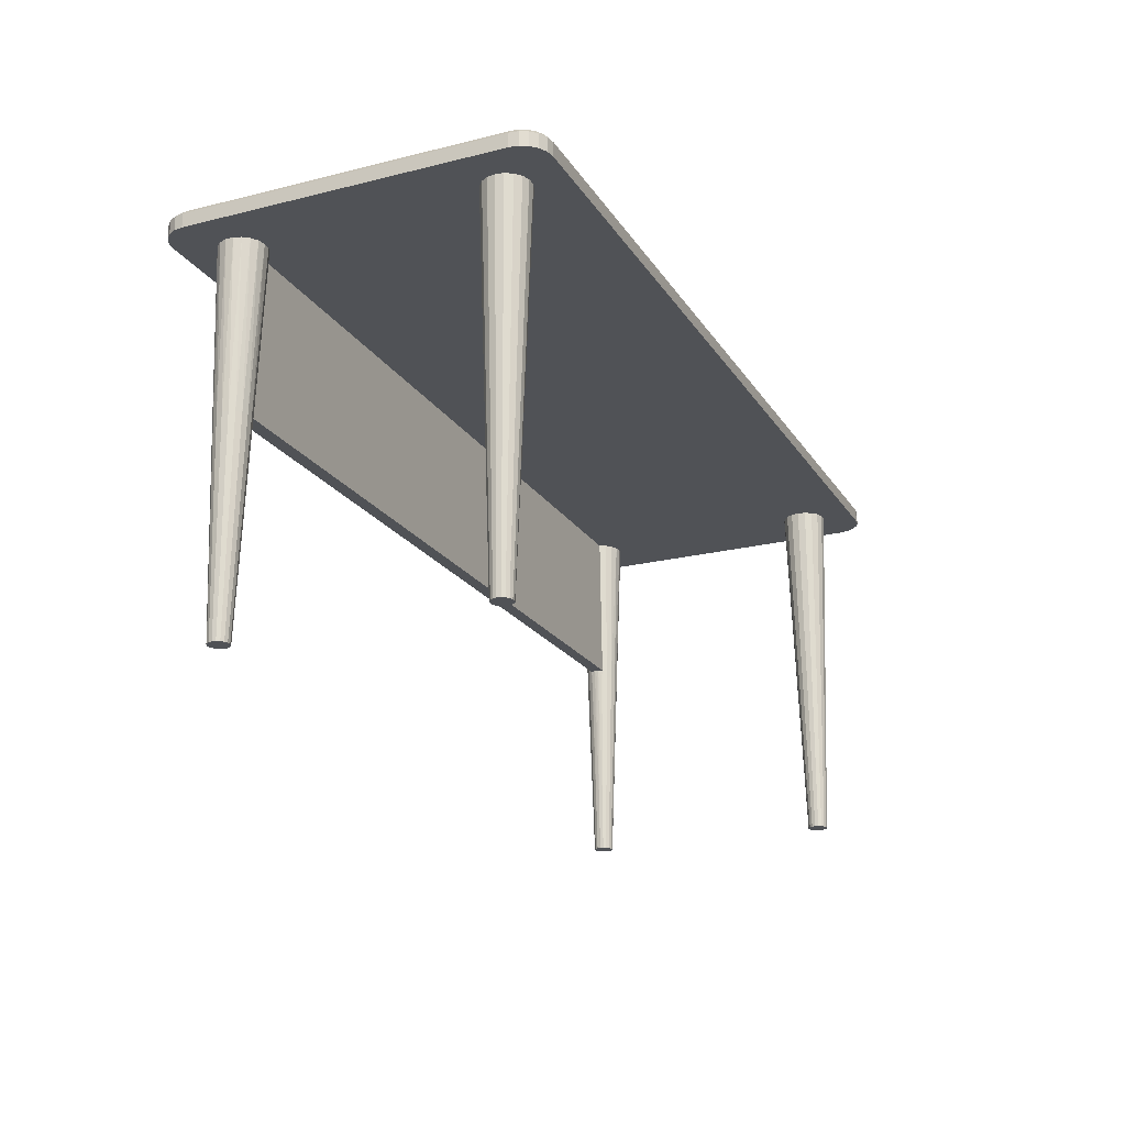
<metadata>
{"format":"obj","ext":"obj","renderer":"f3d","projection":"perspective","resolution":1024,"background":"white","views":[{"elev":-20.9,"azim":114.0,"up":"+Y"}]}
</metadata>
<code>
v  -0.8449 -0.34 0.295
v  0.8449 -0.34 0.295
v  -0.8421 -0.2645 0.295
v  0.8421 -0.2645 0.295
v  0.8391 -0.1831 0.295
v  -0.8391 -0.1831 0.295
v  0.8358 -0.09514 0.295
v  0.8323 0 0.295
v  -0.8358 -0.09514 0.295
v  0.8341 -0.04852 0.295
v  -0.8323 0 0.295
v  -0.8341 -0.04852 0.295
v  -0.8323 0 0.265
v  0.8323 0 0.265
v  -0.8341 -0.04852 0.265
v  -0.8358 -0.09514 0.265
v  -0.8391 -0.1831 0.265
v  0.8341 -0.04852 0.265
v  0.8358 -0.09514 0.265
v  0.8391 -0.1831 0.265
v  -0.8421 -0.2645 0.265
v  0.8421 -0.2645 0.265
v  -0.8449 -0.34 0.265
v  0.8449 -0.34 0.265
v  0.8422 -0.34 0.2749
v  -0.8422 -0.34 0.2749
v  -0.8422 -0.34 0.2851
v  0.8422 -0.34 0.2851
v  0.8398 0 0.3098
v  0.8448 -0.358 0.2928
v  0.8565 -0.7159 0.2885
v  0.8608 -0.7159 0.2961
v  0.8593 -0.8 0.2875
v  0.8631 -0.8 0.2942
v  0.8425 -0.358 0.28
v  0.855 -0.7159 0.28
v  0.8579 -0.8 0.28
v  0.8448 -0.358 0.2672
v  0.8565 -0.7159 0.2715
v  0.8593 -0.8 0.2725
v  0.8398 0 0.2502
v  0.8513 -0.358 0.2559
v  0.8608 -0.7159 0.2639
v  0.8675 -0.7159 0.2583
v  0.869 -0.8 0.2609
v  0.8631 -0.8 0.2658
v  0.8612 -0.358 0.2475
v  0.8762 -0.8 0.2583
v  0.8757 -0.7159 0.2554
v  0.8735 -0.358 0.2431
v  0.8838 -0.8 0.2583
v  0.8843 -0.7159 0.2554
v  0.8865 -0.358 0.2431
v  0.891 -0.8 0.2609
v  0.8925 -0.7159 0.2583
v  0.8988 -0.358 0.2475
v  0.8969 -0.8 0.2658
v  0.8992 -0.7159 0.2639
v  0.9087 -0.358 0.2559
v  0.9007 -0.8 0.2725
v  0.9035 -0.7159 0.2715
v  0.9152 -0.358 0.2672
v  0.9021 -0.8 0.28
v  0.905 -0.7159 0.28
v  0.9175 -0.358 0.28
v  0.9007 -0.8 0.2875
v  0.9035 -0.7159 0.2885
v  0.9152 -0.358 0.2928
v  0.8969 -0.8 0.2942
v  0.8992 -0.7159 0.2961
v  0.9087 -0.358 0.3041
v  0.891 -0.8 0.2991
v  0.8925 -0.7159 0.3017
v  0.8988 -0.358 0.3125
v  0.8838 -0.8 0.3017
v  0.8843 -0.7159 0.3046
v  0.8865 -0.358 0.3169
v  0.8762 -0.8 0.3017
v  0.8757 -0.7159 0.3046
v  0.8735 -0.358 0.3169
v  0.869 -0.8 0.2991
v  0.8675 -0.7159 0.3017
v  0.8612 -0.358 0.3125
v  0.8513 -0.358 0.3041
v  0.8518 0 0.2387
v  0.8669 0 0.2317
v  0.8834 0 0.2301
v  0.8996 0 0.234
v  0.9136 0 0.243
v  0.9239 0 0.256
v  0.9293 0 0.2717
v  0.9293 0 0.2883
v  0.9239 0 0.304
v  0.9136 0 0.317
v  0.8996 0 0.326
v  0.8834 0 0.3299
v  0.8669 0 0.3283
v  0.8518 0 0.3213
v  -0.8398 0 0.3098
v  -0.8513 -0.358 0.3041
v  -0.8608 -0.7159 0.2961
v  -0.8675 -0.7159 0.3017
v  -0.869 -0.8 0.2991
v  -0.8631 -0.8 0.2942
v  -0.8612 -0.358 0.3125
v  -0.8762 -0.8 0.3017
v  -0.8757 -0.7159 0.3046
v  -0.8735 -0.358 0.3169
v  -0.8838 -0.8 0.3017
v  -0.8843 -0.7159 0.3046
v  -0.8865 -0.358 0.3169
v  -0.891 -0.8 0.2991
v  -0.8925 -0.7159 0.3017
v  -0.8988 -0.358 0.3125
v  -0.8969 -0.8 0.2942
v  -0.8992 -0.7159 0.2961
v  -0.9087 -0.358 0.3041
v  -0.9007 -0.8 0.2875
v  -0.9035 -0.7159 0.2885
v  -0.9152 -0.358 0.2928
v  -0.9021 -0.8 0.28
v  -0.905 -0.7159 0.28
v  -0.9175 -0.358 0.28
v  -0.9007 -0.8 0.2725
v  -0.9035 -0.7159 0.2715
v  -0.9152 -0.358 0.2672
v  -0.8969 -0.8 0.2658
v  -0.8992 -0.7159 0.2639
v  -0.9087 -0.358 0.2559
v  -0.891 -0.8 0.2609
v  -0.8925 -0.7159 0.2583
v  -0.8988 -0.358 0.2475
v  -0.8838 -0.8 0.2583
v  -0.8843 -0.7159 0.2554
v  -0.8865 -0.358 0.2431
v  -0.8762 -0.8 0.2583
v  -0.8757 -0.7159 0.2554
v  -0.8735 -0.358 0.2431
v  -0.869 -0.8 0.2609
v  -0.8675 -0.7159 0.2583
v  -0.8612 -0.358 0.2475
v  -0.8631 -0.8 0.2658
v  -0.8608 -0.7159 0.2639
v  -0.8513 -0.358 0.2559
v  -0.8593 -0.8 0.2725
v  -0.8565 -0.7159 0.2715
v  -0.8579 -0.8 0.28
v  -0.855 -0.7159 0.28
v  -0.8593 -0.8 0.2875
v  -0.8565 -0.7159 0.2885
v  -0.8518 0 0.3213
v  -0.8669 0 0.3283
v  -0.8834 0 0.3299
v  -0.8996 0 0.326
v  -0.9136 0 0.317
v  -0.9239 0 0.304
v  -0.9293 0 0.2883
v  -0.9293 0 0.2717
v  -0.9239 0 0.256
v  -0.9136 0 0.243
v  -0.8996 0 0.234
v  -0.8834 0 0.2301
v  -0.8669 0 0.2317
v  -0.8518 0 0.2387
v  -0.8448 -0.358 0.2672
v  -0.8398 0 0.2502
v  -0.8425 -0.358 0.28
v  -0.8448 -0.358 0.2928
v  0.8593 -0.8 -0.2725
v  0.8565 -0.7159 -0.2715
v  0.8579 -0.8 -0.28
v  0.855 -0.7159 -0.28
v  0.8448 -0.358 -0.2672
v  0.8425 -0.358 -0.28
v  0.833 0 -0.2629
v  0.83 0 -0.28
v  0.8593 -0.8 -0.2875
v  0.8565 -0.7159 -0.2885
v  0.8448 -0.358 -0.2928
v  0.833 0 -0.2971
v  0.8631 -0.8 -0.2942
v  0.8608 -0.7159 -0.2961
v  0.8513 -0.358 -0.3041
v  0.8417 0 -0.3121
v  0.869 -0.8 -0.2991
v  0.8675 -0.7159 -0.3017
v  0.8612 -0.358 -0.3125
v  0.855 0 -0.3233
v  0.8762 -0.8 -0.3017
v  0.8757 -0.7159 -0.3046
v  0.8735 -0.358 -0.3169
v  0.8713 0 -0.3292
v  0.8838 -0.8 -0.3017
v  0.8843 -0.7159 -0.3046
v  0.8865 -0.358 -0.3169
v  0.8887 0 -0.3292
v  0.891 -0.8 -0.2991
v  0.8925 -0.7159 -0.3017
v  0.8988 -0.358 -0.3125
v  0.905 0 -0.3233
v  0.8969 -0.8 -0.2942
v  0.8992 -0.7159 -0.2961
v  0.9087 -0.358 -0.3041
v  0.9183 0 -0.3121
v  0.9007 -0.8 -0.2875
v  0.9035 -0.7159 -0.2885
v  0.9152 -0.358 -0.2928
v  0.927 0 -0.2971
v  0.9021 -0.8 -0.28
v  0.905 -0.7159 -0.28
v  0.9175 -0.358 -0.28
v  0.93 0 -0.28
v  0.9007 -0.8 -0.2725
v  0.9035 -0.7159 -0.2715
v  0.9152 -0.358 -0.2672
v  0.927 0 -0.2629
v  0.8969 -0.8 -0.2658
v  0.8992 -0.7159 -0.2639
v  0.9087 -0.358 -0.2559
v  0.9183 0 -0.2479
v  0.891 -0.8 -0.2609
v  0.8925 -0.7159 -0.2583
v  0.8988 -0.358 -0.2475
v  0.905 0 -0.2367
v  0.8838 -0.8 -0.2583
v  0.8843 -0.7159 -0.2554
v  0.8865 -0.358 -0.2431
v  0.8887 0 -0.2308
v  0.8762 -0.8 -0.2583
v  0.8757 -0.7159 -0.2554
v  0.8735 -0.358 -0.2431
v  0.8713 0 -0.2308
v  0.869 -0.8 -0.2609
v  0.8675 -0.7159 -0.2583
v  0.8612 -0.358 -0.2475
v  0.855 0 -0.2367
v  0.8631 -0.8 -0.2658
v  0.8608 -0.7159 -0.2639
v  0.8513 -0.358 -0.2559
v  0.8417 0 -0.2479
v  -0.9007 -0.8 -0.2725
v  -0.9035 -0.7159 -0.2715
v  -0.9021 -0.8 -0.28
v  -0.905 -0.7159 -0.28
v  -0.9152 -0.358 -0.2672
v  -0.9175 -0.358 -0.28
v  -0.927 0 -0.2629
v  -0.93 0 -0.28
v  -0.9007 -0.8 -0.2875
v  -0.9035 -0.7159 -0.2885
v  -0.9152 -0.358 -0.2928
v  -0.927 0 -0.2971
v  -0.8969 -0.8 -0.2942
v  -0.8992 -0.7159 -0.2961
v  -0.9087 -0.358 -0.3041
v  -0.9183 0 -0.3121
v  -0.891 -0.8 -0.2991
v  -0.8925 -0.7159 -0.3017
v  -0.8988 -0.358 -0.3125
v  -0.905 0 -0.3233
v  -0.8838 -0.8 -0.3017
v  -0.8843 -0.7159 -0.3046
v  -0.8865 -0.358 -0.3169
v  -0.8887 0 -0.3292
v  -0.8762 -0.8 -0.3017
v  -0.8757 -0.7159 -0.3046
v  -0.8735 -0.358 -0.3169
v  -0.8713 0 -0.3292
v  -0.869 -0.8 -0.2991
v  -0.8675 -0.7159 -0.3017
v  -0.8612 -0.358 -0.3125
v  -0.855 0 -0.3233
v  -0.8631 -0.8 -0.2942
v  -0.8608 -0.7159 -0.2961
v  -0.8513 -0.358 -0.3041
v  -0.8417 0 -0.3121
v  -0.8593 -0.8 -0.2875
v  -0.8565 -0.7159 -0.2885
v  -0.8448 -0.358 -0.2928
v  -0.833 0 -0.2971
v  -0.8579 -0.8 -0.28
v  -0.855 -0.7159 -0.28
v  -0.8425 -0.358 -0.28
v  -0.83 0 -0.28
v  -0.8593 -0.8 -0.2725
v  -0.8565 -0.7159 -0.2715
v  -0.8448 -0.358 -0.2672
v  -0.833 0 -0.2629
v  -0.8631 -0.8 -0.2658
v  -0.8608 -0.7159 -0.2639
v  -0.8513 -0.358 -0.2559
v  -0.8417 0 -0.2479
v  -0.869 -0.8 -0.2609
v  -0.8675 -0.7159 -0.2583
v  -0.8612 -0.358 -0.2475
v  -0.855 0 -0.2367
v  -0.8762 -0.8 -0.2583
v  -0.8757 -0.7159 -0.2554
v  -0.8735 -0.358 -0.2431
v  -0.8713 0 -0.2308
v  -0.8838 -0.8 -0.2583
v  -0.8843 -0.7159 -0.2554
v  -0.8865 -0.358 -0.2431
v  -0.8887 0 -0.2308
v  -0.891 -0.8 -0.2609
v  -0.8925 -0.7159 -0.2583
v  -0.8988 -0.358 -0.2475
v  -0.905 0 -0.2367
v  -0.8969 -0.8 -0.2658
v  -0.8992 -0.7159 -0.2639
v  -0.9087 -0.358 -0.2559
v  -0.9183 0 -0.2479
v  0.94 0.03 0.4
v  0.9585 0.03 0.3971
v  0.94 0.04 0.39
v  0.9555 0.04 0.3876
v  0.9753 0.03 0.3885
v  0.9694 0.04 0.3805
v  0.9885 0.03 0.3753
v  0.9805 0.04 0.3694
v  0.9971 0.03 0.3585
v  0.9876 0.04 0.3555
v  1 0.03 0.34
v  0.99 0.04 0.34
v  -0.94 0.04 0.39
v  -0.94 0.03 0.4
v  -1 0.03 0.34
v  -0.9971 0.03 0.3585
v  -0.99 0.04 0.34
v  -0.9876 0.04 0.3555
v  -0.9885 0.03 0.3753
v  -0.9805 0.04 0.3694
v  -0.9753 0.03 0.3885
v  -0.9694 0.04 0.3805
v  -0.9585 0.03 0.3971
v  -0.9555 0.04 0.3876
v  -0.99 0.04 -0.34
v  -1 0.03 -0.34
v  -0.94 0.03 -0.4
v  -0.9585 0.03 -0.3971
v  -0.94 0.04 -0.39
v  -0.9555 0.04 -0.3876
v  -0.9753 0.03 -0.3885
v  -0.9694 0.04 -0.3805
v  -0.9885 0.03 -0.3753
v  -0.9805 0.04 -0.3694
v  -0.9971 0.03 -0.3585
v  -0.9876 0.04 -0.3555
v  0.94 0.04 -0.39
v  0.94 0.03 -0.4
v  1 0.03 -0.34
v  0.9971 0.03 -0.3585
v  0.99 0.04 -0.34
v  0.9876 0.04 -0.3555
v  0.9885 0.03 -0.3753
v  0.9805 0.04 -0.3694
v  0.9753 0.03 -0.3885
v  0.9694 0.04 -0.3805
v  0.9585 0.03 -0.3971
v  0.9555 0.04 -0.3876
v  -0.94 0 -0.4
v  0.94 0 -0.4
v  0.9585 0 -0.3971
v  0.9753 0 -0.3885
v  0.9885 0 -0.3753
v  0.9971 0 -0.3585
v  1 0 -0.34
v  1 0 0.34
v  0.9971 0 0.3585
v  0.9885 0 0.3753
v  0.9753 0 0.3885
v  0.9585 0 0.3971
v  0.94 0 0.4
v  -1 0 -0.34
v  -0.9971 0 -0.3585
v  -0.9885 0 -0.3753
v  -0.9753 0 -0.3885
v  -0.9585 0 -0.3971
v  -1 0 0.34
v  -0.94 0 0.4
v  -0.9753 0 0.3885
v  -0.9585 0 0.3971
v  -0.9885 0 0.3753
v  -0.9971 0 0.3585
g <STL_BINARY>
f 1 2 3
f 3 2 4
f 3 4 5
f 3 5 6
f 6 5 7
f 8 7 5
f 6 7 9
f 9 7 10
f 10 7 8
f 11 10 8
f 9 10 12
f 12 10 11
f 11 9 12
f 13 14 15
f 15 16 13
f 13 16 17
f 15 14 18
f 14 19 18
f 15 18 16
f 16 18 19
f 16 19 17
f 17 19 20
f 17 20 21
f 21 20 22
f 21 22 23
f 23 22 24
f 24 25 23
f 23 25 26
f 26 25 27
f 27 25 28
f 27 28 2
f 2 1 27
f 8 5 29
f 29 5 4
f 29 4 2
f 28 30 2
f 2 30 31
f 2 31 32
f 32 31 33
f 32 33 34
f 25 35 28
f 28 35 36
f 28 36 31
f 31 36 37
f 31 37 33
f 24 38 25
f 25 38 39
f 25 39 36
f 36 39 40
f 36 40 37
f 22 41 24
f 24 41 42
f 24 42 43
f 43 42 44
f 43 44 45
f 45 46 43
f 42 47 44
f 45 44 48
f 48 44 49
f 44 47 49
f 47 50 49
f 48 49 51
f 51 49 52
f 49 50 52
f 50 53 52
f 51 52 54
f 54 52 55
f 52 53 55
f 53 56 55
f 54 55 57
f 57 55 58
f 55 56 58
f 56 59 58
f 57 58 60
f 60 58 61
f 58 59 61
f 59 62 61
f 60 61 63
f 63 61 64
f 61 62 64
f 62 65 64
f 63 64 66
f 66 64 67
f 64 65 67
f 65 68 67
f 66 67 69
f 69 67 70
f 67 68 70
f 68 71 70
f 69 70 72
f 72 70 73
f 70 71 73
f 71 74 73
f 72 73 75
f 75 73 76
f 73 74 76
f 74 77 76
f 75 76 78
f 78 76 79
f 76 77 79
f 77 80 79
f 78 79 81
f 81 79 82
f 79 80 82
f 80 83 82
f 81 82 34
f 34 82 32
f 82 83 32
f 83 84 32
f 22 20 41
f 41 20 19
f 41 19 14
f 41 85 42
f 42 85 47
f 85 86 47
f 47 86 50
f 86 87 50
f 50 87 53
f 87 88 53
f 53 88 56
f 88 89 56
f 56 89 59
f 89 90 59
f 59 90 62
f 90 91 62
f 62 91 65
f 91 92 65
f 65 92 68
f 92 93 68
f 68 93 71
f 93 94 71
f 71 94 74
f 94 95 74
f 74 95 77
f 95 96 77
f 77 96 80
f 96 97 80
f 80 97 83
f 97 98 83
f 83 98 84
f 32 84 2
f 98 29 84
f 84 29 2
f 43 46 39
f 46 40 39
f 43 39 24
f 24 39 38
f 25 36 35
f 28 31 30
f 40 60 37
f 60 40 57
f 57 40 46
f 37 60 63
f 37 63 33
f 33 63 66
f 33 66 34
f 34 66 69
f 34 69 81
f 81 69 72
f 81 72 78
f 78 72 75
f 57 46 54
f 54 46 45
f 54 45 51
f 51 45 48
f 3 99 1
f 1 99 100
f 1 100 101
f 101 100 102
f 101 102 103
f 104 101 103
f 100 105 102
f 103 102 106
f 106 102 107
f 102 105 107
f 105 108 107
f 106 107 109
f 109 107 110
f 107 108 110
f 108 111 110
f 109 110 112
f 112 110 113
f 110 111 113
f 111 114 113
f 112 113 115
f 115 113 116
f 113 114 116
f 114 117 116
f 115 116 118
f 118 116 119
f 116 117 119
f 117 120 119
f 118 119 121
f 121 119 122
f 119 120 122
f 120 123 122
f 121 122 124
f 124 122 125
f 122 123 125
f 123 126 125
f 124 125 127
f 127 125 128
f 125 126 128
f 126 129 128
f 127 128 130
f 130 128 131
f 128 129 131
f 129 132 131
f 130 131 133
f 133 131 134
f 131 132 134
f 132 135 134
f 133 134 136
f 136 134 137
f 134 135 137
f 135 138 137
f 136 137 139
f 139 137 140
f 137 138 140
f 138 141 140
f 139 140 142
f 142 140 143
f 140 141 143
f 141 144 143
f 142 143 145
f 145 143 146
f 145 146 147
f 147 146 148
f 147 148 149
f 149 148 150
f 149 150 104
f 104 150 101
f 3 6 99
f 99 6 9
f 99 9 11
f 99 151 100
f 100 151 105
f 151 152 105
f 105 152 108
f 152 153 108
f 108 153 111
f 153 154 111
f 111 154 114
f 154 155 114
f 114 155 117
f 155 156 117
f 117 156 120
f 156 157 120
f 120 157 123
f 157 158 123
f 123 158 126
f 158 159 126
f 126 159 129
f 159 160 129
f 129 160 132
f 160 161 132
f 132 161 135
f 161 162 135
f 135 162 138
f 162 163 138
f 138 163 141
f 163 164 141
f 141 164 144
f 143 144 23
f 143 23 146
f 146 23 165
f 146 165 26
f 26 165 23
f 164 166 144
f 144 166 23
f 13 17 166
f 166 17 21
f 166 21 23
f 27 167 26
f 26 167 148
f 26 148 146
f 1 168 27
f 27 168 150
f 27 150 148
f 1 101 150
f 150 168 1
f 27 148 167
f 124 145 121
f 145 124 142
f 142 124 127
f 121 145 147
f 121 147 118
f 118 147 149
f 118 149 115
f 115 149 104
f 115 104 112
f 112 104 103
f 112 103 109
f 109 103 106
f 142 127 139
f 139 127 130
f 139 130 136
f 136 130 133
f 169 170 171
f 171 170 172
f 170 173 172
f 172 173 174
f 175 174 173
f 176 174 175
f 171 172 177
f 177 172 178
f 172 174 178
f 178 174 179
f 176 179 174
f 180 179 176
f 177 178 181
f 181 178 182
f 178 179 182
f 182 179 183
f 180 183 179
f 184 183 180
f 181 182 185
f 185 182 186
f 182 183 186
f 186 183 187
f 184 187 183
f 188 187 184
f 185 186 189
f 189 186 190
f 186 187 190
f 190 187 191
f 188 191 187
f 192 191 188
f 189 190 193
f 193 190 194
f 190 191 194
f 194 191 195
f 192 195 191
f 196 195 192
f 193 194 197
f 197 194 198
f 194 195 198
f 198 195 199
f 196 199 195
f 200 199 196
f 197 198 201
f 201 198 202
f 198 199 202
f 202 199 203
f 200 203 199
f 204 203 200
f 201 202 205
f 205 202 206
f 202 203 206
f 206 203 207
f 204 207 203
f 208 207 204
f 205 206 209
f 209 206 210
f 206 207 210
f 210 207 211
f 208 211 207
f 212 211 208
f 209 210 213
f 213 210 214
f 210 211 214
f 214 211 215
f 212 215 211
f 216 215 212
f 213 214 217
f 217 214 218
f 214 215 218
f 218 215 219
f 216 219 215
f 220 219 216
f 217 218 221
f 221 218 222
f 218 219 222
f 222 219 223
f 220 223 219
f 224 223 220
f 221 222 225
f 225 222 226
f 222 223 226
f 226 223 227
f 224 227 223
f 228 227 224
f 225 226 229
f 229 226 230
f 226 227 230
f 230 227 231
f 228 231 227
f 232 231 228
f 229 230 233
f 233 230 234
f 230 231 234
f 234 231 235
f 232 235 231
f 236 235 232
f 233 234 237
f 237 234 238
f 234 235 238
f 238 235 239
f 236 239 235
f 240 239 236
f 237 238 169
f 169 238 170
f 238 239 170
f 170 239 173
f 240 173 239
f 175 173 240
f 177 205 171
f 205 177 201
f 201 177 181
f 171 205 209
f 171 209 169
f 169 209 213
f 169 213 237
f 237 213 217
f 237 217 233
f 233 217 221
f 233 221 229
f 229 221 225
f 201 181 197
f 197 181 185
f 197 185 193
f 193 185 189
f 241 242 243
f 243 242 244
f 242 245 244
f 244 245 246
f 247 246 245
f 248 246 247
f 243 244 249
f 249 244 250
f 244 246 250
f 250 246 251
f 248 251 246
f 252 251 248
f 249 250 253
f 253 250 254
f 250 251 254
f 254 251 255
f 252 255 251
f 256 255 252
f 253 254 257
f 257 254 258
f 254 255 258
f 258 255 259
f 256 259 255
f 260 259 256
f 257 258 261
f 261 258 262
f 258 259 262
f 262 259 263
f 260 263 259
f 264 263 260
f 261 262 265
f 265 262 266
f 262 263 266
f 266 263 267
f 264 267 263
f 268 267 264
f 265 266 269
f 269 266 270
f 266 267 270
f 270 267 271
f 268 271 267
f 272 271 268
f 269 270 273
f 273 270 274
f 270 271 274
f 274 271 275
f 272 275 271
f 276 275 272
f 273 274 277
f 277 274 278
f 274 275 278
f 278 275 279
f 276 279 275
f 280 279 276
f 277 278 281
f 281 278 282
f 278 279 282
f 282 279 283
f 280 283 279
f 284 283 280
f 281 282 285
f 285 282 286
f 282 283 286
f 286 283 287
f 284 287 283
f 288 287 284
f 285 286 289
f 289 286 290
f 286 287 290
f 290 287 291
f 288 291 287
f 292 291 288
f 289 290 293
f 293 290 294
f 290 291 294
f 294 291 295
f 292 295 291
f 296 295 292
f 293 294 297
f 297 294 298
f 294 295 298
f 298 295 299
f 296 299 295
f 300 299 296
f 297 298 301
f 301 298 302
f 298 299 302
f 302 299 303
f 300 303 299
f 304 303 300
f 301 302 305
f 305 302 306
f 302 303 306
f 306 303 307
f 304 307 303
f 308 307 304
f 305 306 309
f 309 306 310
f 306 307 310
f 310 307 311
f 308 311 307
f 312 311 308
f 309 310 241
f 241 310 242
f 310 311 242
f 242 311 245
f 312 245 311
f 247 245 312
f 249 277 243
f 277 249 273
f 273 249 253
f 243 277 281
f 243 281 241
f 241 281 285
f 241 285 309
f 309 285 289
f 309 289 305
f 305 289 293
f 305 293 301
f 301 293 297
f 273 253 269
f 269 253 257
f 269 257 265
f 265 257 261
f 313 314 315
f 315 314 316
f 316 314 317
f 316 317 318
f 318 317 319
f 318 319 320
f 320 319 321
f 320 321 322
f 322 321 323
f 322 323 324
f 315 325 313
f 313 325 326
f 327 328 329
f 329 328 330
f 330 328 331
f 330 331 332
f 332 331 333
f 332 333 334
f 334 333 335
f 334 335 336
f 336 335 326
f 336 326 325
f 329 337 327
f 327 337 338
f 339 340 341
f 341 340 342
f 342 340 343
f 342 343 344
f 344 343 345
f 344 345 346
f 346 345 347
f 346 347 348
f 348 347 338
f 348 338 337
f 341 349 339
f 339 349 350
f 351 352 353
f 353 352 354
f 354 352 355
f 354 355 356
f 356 355 357
f 356 357 358
f 358 357 359
f 358 359 360
f 360 359 350
f 360 350 349
f 353 324 351
f 351 324 323
f 339 350 361
f 361 350 362
f 350 359 362
f 362 359 363
f 363 359 357
f 363 357 364
f 364 357 355
f 364 355 365
f 365 355 352
f 365 352 366
f 366 352 351
f 366 351 367
f 351 323 367
f 367 323 368
f 323 321 368
f 368 321 369
f 369 321 319
f 369 319 370
f 370 319 317
f 370 317 371
f 371 317 314
f 371 314 372
f 372 314 313
f 372 313 373
f 316 318 315
f 315 318 320
f 315 320 322
f 322 324 315
f 315 324 325
f 325 324 329
f 324 353 329
f 325 329 330
f 330 332 325
f 325 332 334
f 325 334 336
f 329 353 337
f 337 353 341
f 341 353 349
f 349 353 354
f 337 341 348
f 348 341 346
f 346 341 344
f 344 341 342
f 349 354 356
f 356 358 349
f 349 358 360
f 338 347 374
f 374 347 375
f 375 347 345
f 375 345 376
f 376 345 343
f 376 343 377
f 377 343 340
f 377 340 378
f 378 340 339
f 378 339 361
f 327 338 379
f 379 338 374
f 11 8 99
f 99 8 29
f 99 29 151
f 151 29 98
f 151 98 380
f 380 152 151
f 380 98 373
f 373 98 97
f 381 153 380
f 381 380 382
f 153 152 380
f 383 153 381
f 384 154 153
f 384 153 383
f 379 154 384
f 379 155 154
f 374 159 379
f 379 159 158
f 379 158 157
f 157 156 379
f 379 156 155
f 312 160 159
f 312 159 374
f 308 160 312
f 374 247 312
f 308 161 160
f 304 161 308
f 304 162 161
f 300 162 304
f 300 163 162
f 296 163 300
f 296 164 163
f 236 164 296
f 292 240 296
f 296 240 236
f 236 85 164
f 164 85 166
f 232 86 236
f 236 86 85
f 166 85 41
f 166 41 13
f 13 41 14
f 232 87 86
f 228 87 232
f 228 88 87
f 224 88 228
f 224 89 88
f 220 89 224
f 89 220 90
f 90 220 367
f 220 216 367
f 368 91 90
f 90 367 368
f 369 95 368
f 368 95 94
f 368 94 93
f 93 92 368
f 368 92 91
f 95 369 96
f 96 369 370
f 373 97 96
f 96 370 371
f 371 373 96
f 372 373 371
f 367 216 212
f 367 212 208
f 208 204 367
f 367 204 200
f 367 200 196
f 196 366 367
f 192 362 196
f 196 362 364
f 196 364 365
f 365 366 196
f 192 188 362
f 188 272 362
f 362 272 361
f 362 363 364
f 184 276 188
f 188 276 272
f 361 272 268
f 361 268 264
f 264 377 361
f 377 378 361
f 260 374 264
f 264 374 375
f 264 375 376
f 376 377 264
f 260 256 374
f 252 248 374
f 374 248 247
f 374 256 252
f 184 280 276
f 180 280 184
f 180 284 280
f 176 284 180
f 176 288 284
f 175 288 176
f 288 175 292
f 292 175 240
f 326 335 380
f 380 335 382
f 382 335 333
f 382 333 381
f 381 333 331
f 381 331 383
f 383 331 328
f 383 328 384
f 384 328 327
f 384 327 379
f 313 326 373
f 373 326 380

</code>
